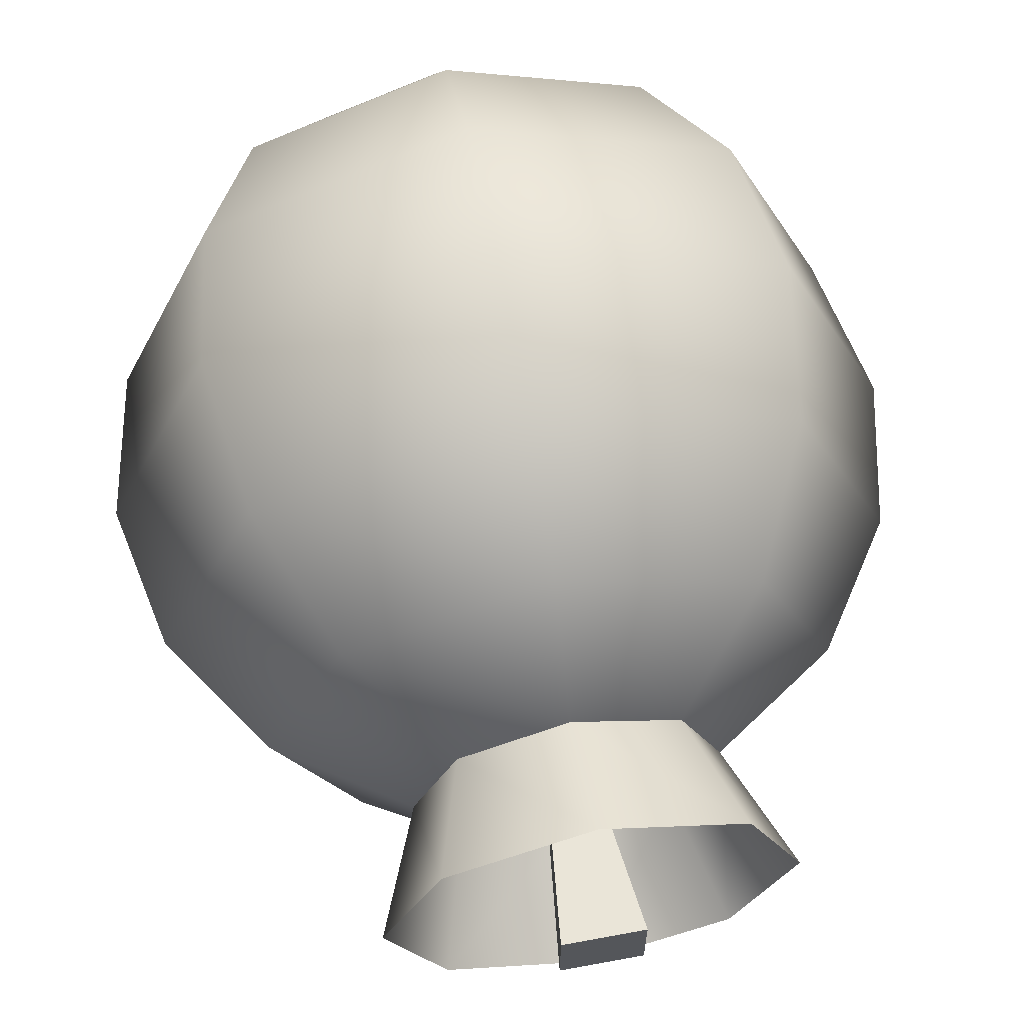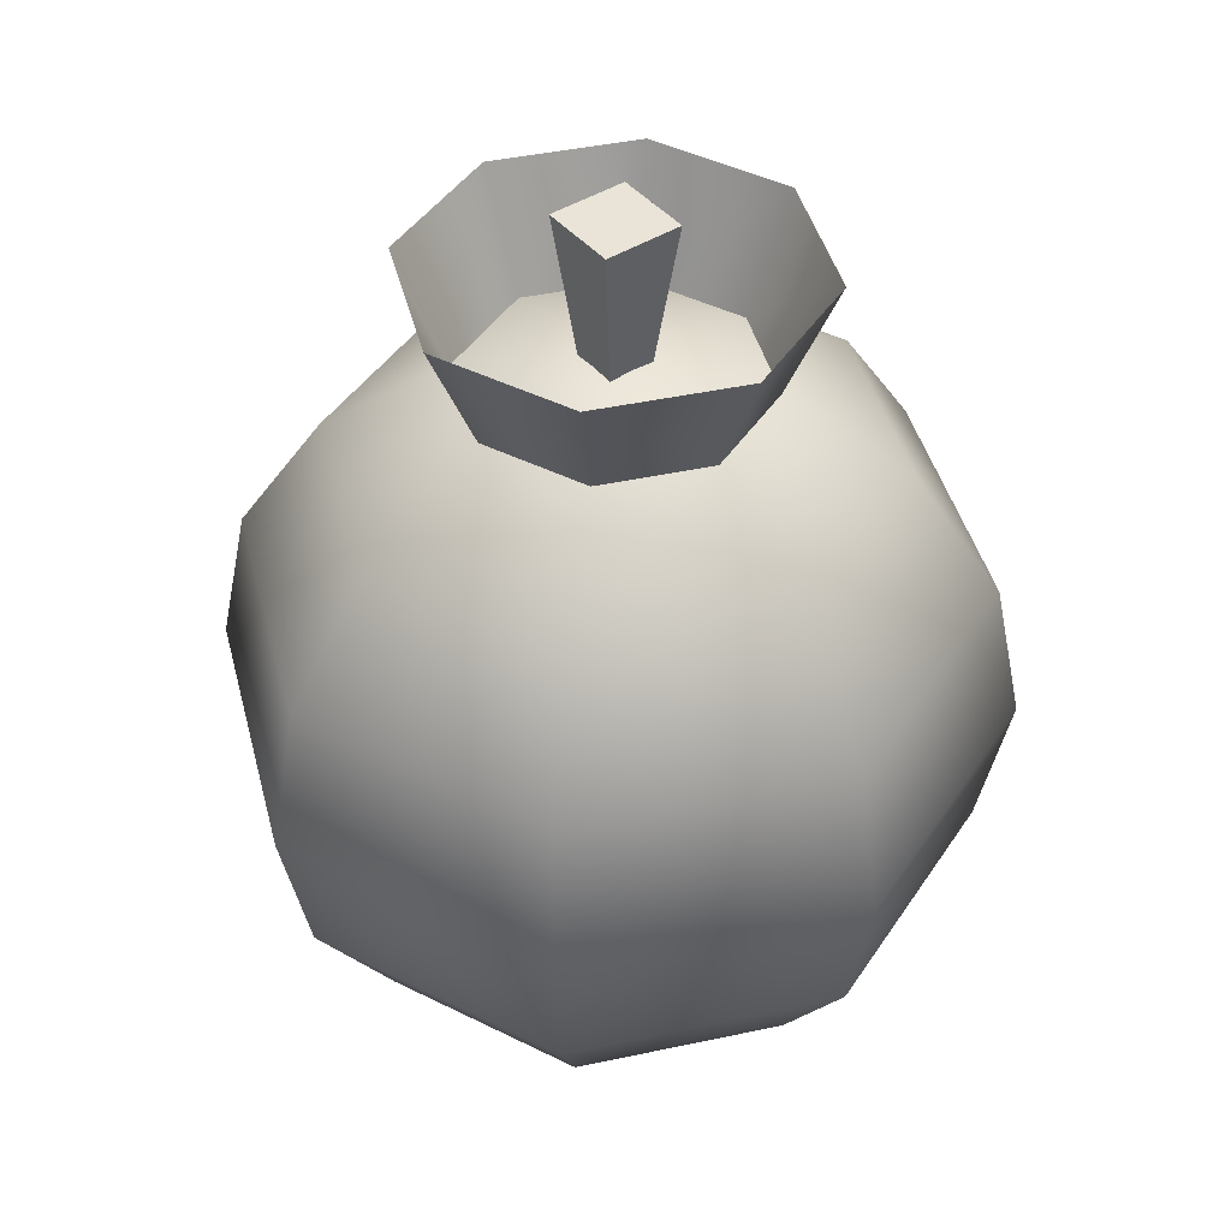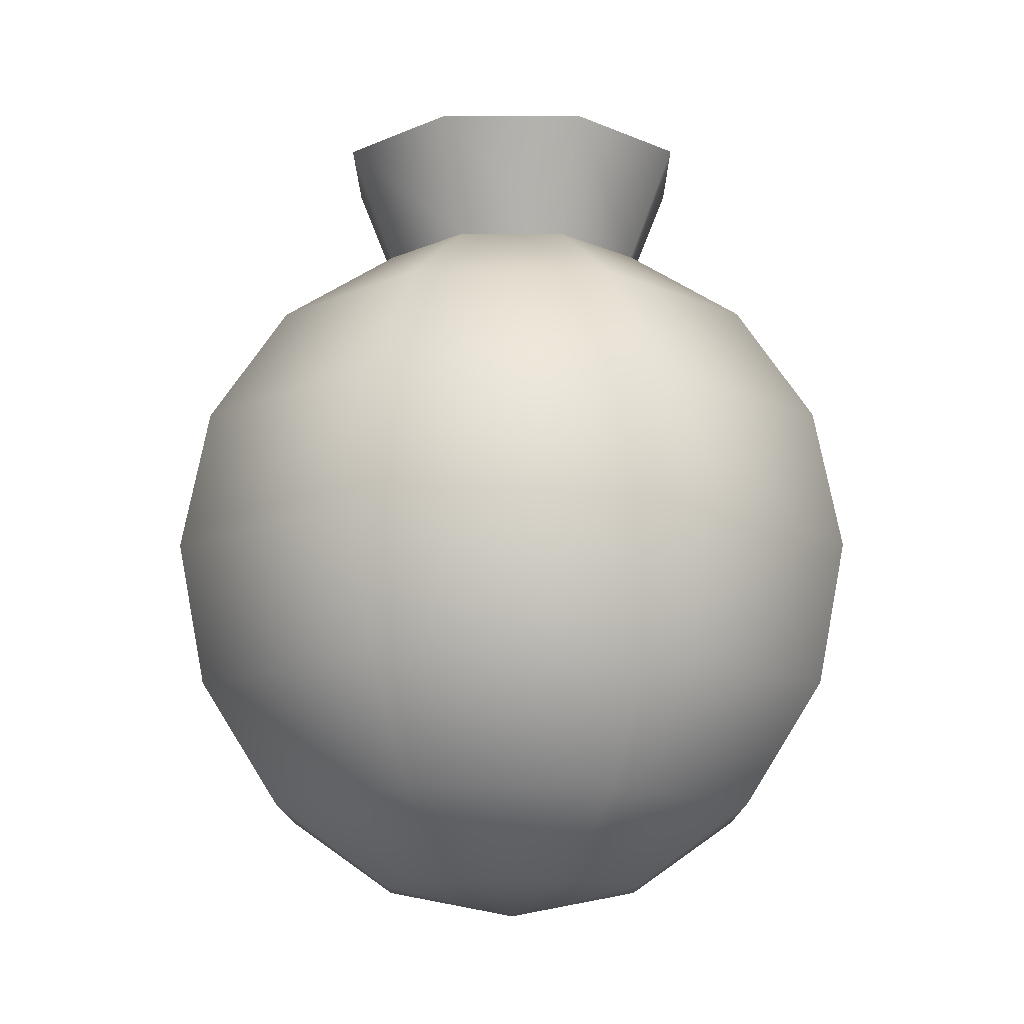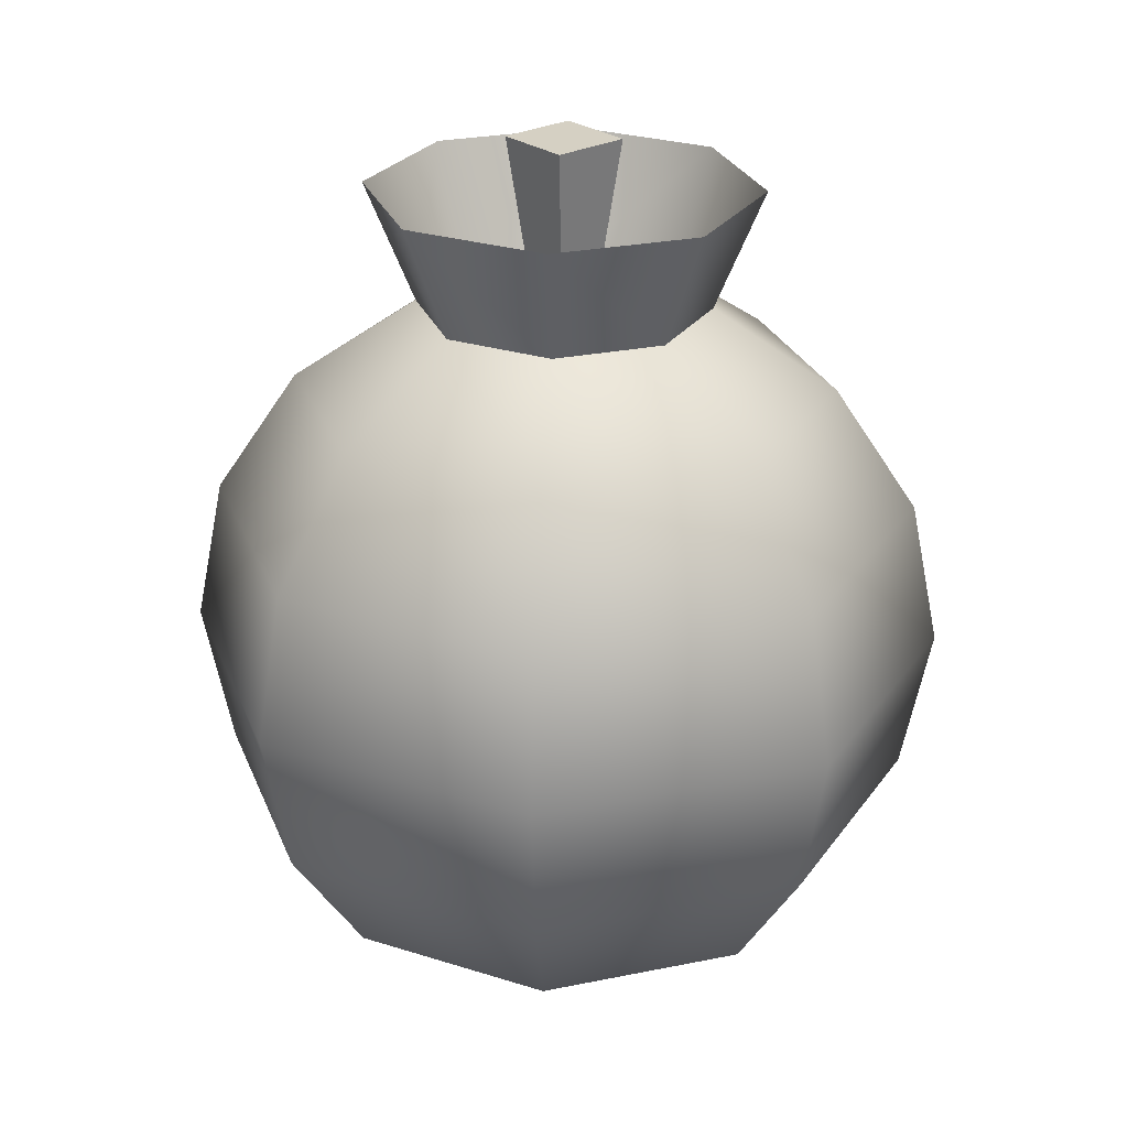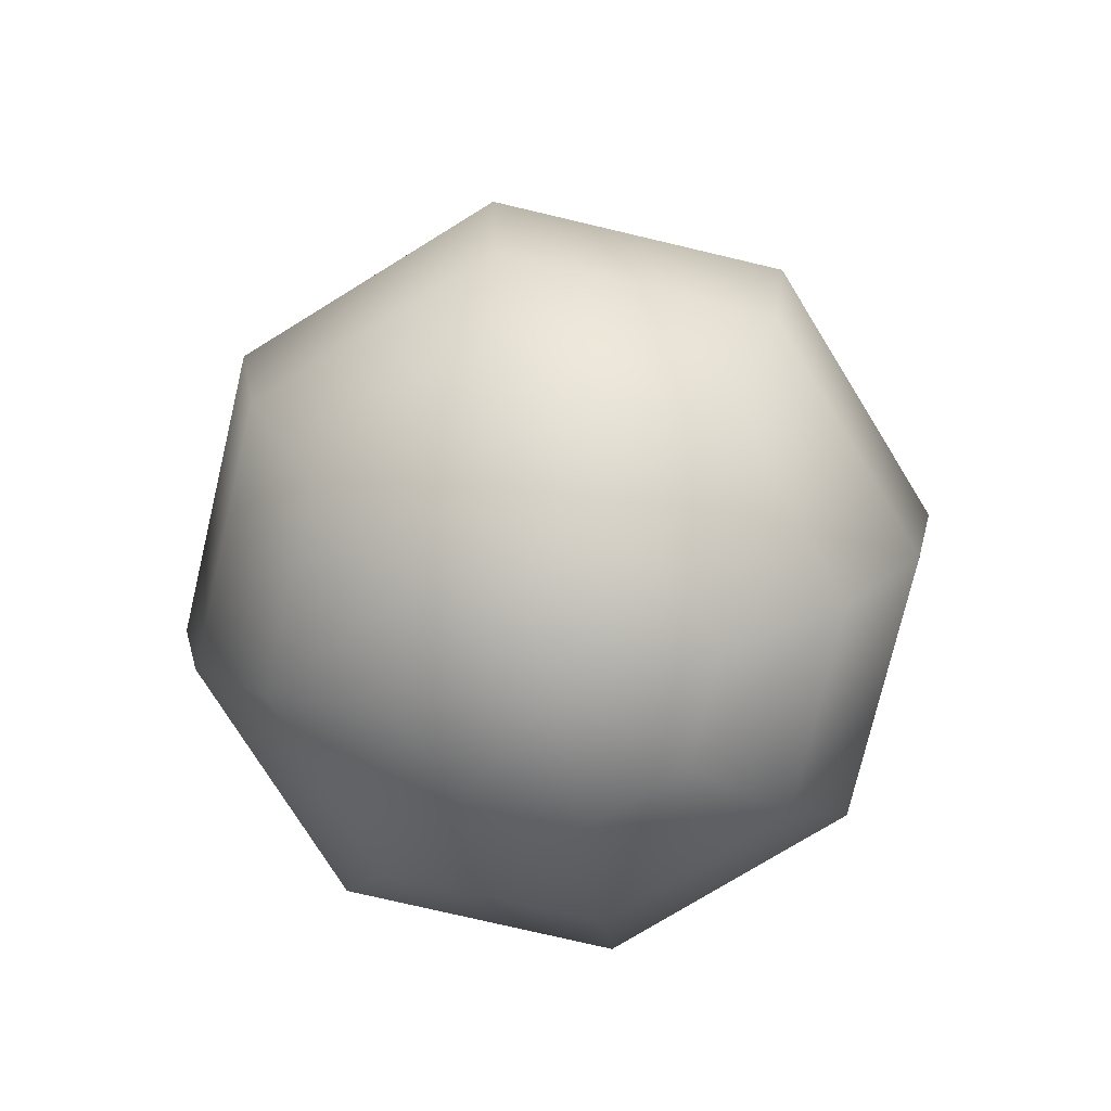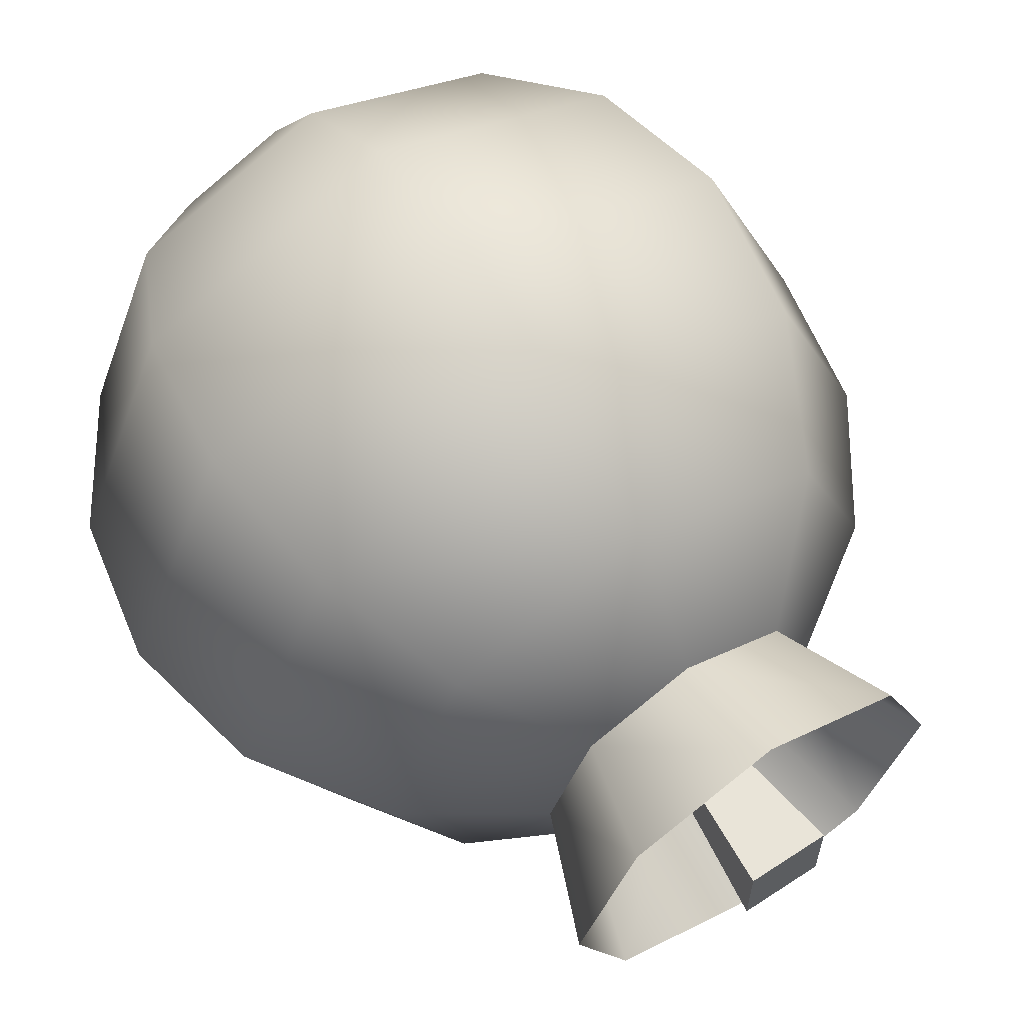
<metadata>
{"format":"obj","ext":"obj","renderer":"f3d","projection":"perspective","resolution":1024,"background":"white","views":[{"elev":64.2,"azim":169.4,"up":"+Z"},{"elev":43.1,"azim":-36.8,"up":"+Y"},{"elev":-12.9,"azim":-112.2,"up":"+Y"},{"elev":26.0,"azim":49.4,"up":"+Y"},{"elev":-75.1,"azim":-80.8,"up":"+Y"},{"elev":62.1,"azim":146.3,"up":"+Z"}]}
</metadata>
<code>
g fruitPogo
v 0 -0.2766 -0.09567
v 0 -0.2956 -9.537e-09
v 0.06765 -0.2766 -0.06765
v 0.125 -0.2224 -0.125
v 0 -0.2224 -0.1768
v 0.1633 -0.1413 -0.1633
v -0.06765 -0.2766 -0.06765
v 0 -0.2956 -9.537e-09
v 0 -0.1413 -0.231
v 0.1768 -0.04558 -0.1768
v -0.125 -0.2224 -0.125
v 0 -0.04558 -0.25
v 0.1633 0.05009 -0.1633
v -0.09567 -0.2766 -9.537e-09
v 0 -0.2956 -9.537e-09
v -0.1633 -0.1413 -0.1633
v 0 0.05009 -0.231
v 0.125 0.1312 -0.125
v -0.1768 -0.2224 -9.537e-09
v -0.1768 -0.04558 -0.1768
v 0 0.1312 -0.1768
v 0.06765 0.1854 -0.06765
v -0.06765 -0.2766 0.06765
v 0 -0.2956 -9.537e-09
v -0.125 -0.2224 0.125
v -0.231 -0.1413 -9.537e-09
v -0.1633 -0.1413 0.1633
v -0.25 -0.04558 -9.537e-09
v -0.1768 -0.04558 0.1768
v -0.1633 0.05009 -0.1633
v -0.231 0.05009 -9.537e-09
v -0.1633 0.05009 0.1633
v -0.125 0.1312 -0.125
v -0.1768 0.1312 -9.537e-09
v -0.125 0.1312 0.125
v 0 0.1854 -0.09567
v 0 0.2044 -9.537e-09
v -0.06765 0.1854 -0.06765
v 0 0.2044 -9.537e-09
v -0.09567 0.1854 -9.537e-09
v 0 0.2044 -9.537e-09
v -0.06765 0.1854 0.06765
v 0 0.2044 -9.537e-09
v 0 -0.2766 0.09567
v 0 -0.2956 -9.537e-09
v -0.06765 -0.2766 0.06765
v -0.125 -0.2224 0.125
v 0 -0.2224 0.1768
v -0.1633 -0.1413 0.1633
v 0.06765 -0.2766 0.06765
v 0 -0.2956 -9.537e-09
v 0 -0.1413 0.231
v -0.1768 -0.04558 0.1768
v 0.125 -0.2224 0.125
v 0 -0.04558 0.25
v -0.1633 0.05009 0.1633
v 0.09567 -0.2766 -9.537e-09
v 0 -0.2956 -9.537e-09
v 0.1633 -0.1413 0.1633
v 0 0.05009 0.231
v -0.125 0.1312 0.125
v 0.1768 -0.2224 -9.537e-09
v 0.1768 -0.04558 0.1768
v 0 0.1312 0.1768
v -0.06765 0.1854 0.06765
v 0.06765 -0.2766 -0.06765
v 0 -0.2956 -9.537e-09
v 0.125 -0.2224 -0.125
v 0.231 -0.1413 -9.537e-09
v 0.1633 -0.1413 -0.1633
v 0.25 -0.04558 -9.537e-09
v 0.1768 -0.04558 -0.1768
v 0.1633 0.05009 0.1633
v 0.231 0.05009 -9.537e-09
v 0.1633 0.05009 -0.1633
v 0.125 0.1312 0.125
v 0.1768 0.1312 -9.537e-09
v 0.125 0.1312 -0.125
v 0 0.1854 0.09567
v 0 0.2044 -9.537e-09
v 0.06765 0.1854 0.06765
v 0 0.2044 -9.537e-09
v 0.09567 0.1854 -9.537e-09
v 0 0.2044 -9.537e-09
v 0.06765 0.1854 -0.06765
v 0 0.2044 -9.537e-09
v -0.01338 0.1817 0.01338
v -0.02598 0.2956 0.02598
v 0.01338 0.1817 0.01338
v 0.02598 0.2956 0.02598
v -0.02598 0.2956 0.02598
v -0.02598 0.2956 -0.02598
v 0.02598 0.2956 0.02598
v 0.02598 0.2956 -0.02598
v -0.02598 0.2956 -0.02598
v -0.01338 0.1817 -0.01338
v 0.02598 0.2956 -0.02598
v 0.01338 0.1817 -0.01338
v 0.01338 0.1817 0.01338
v 0.02598 0.2956 0.02598
v 0.01338 0.1817 -0.01338
v 0.02598 0.2956 -0.02598
v -0.01338 0.1817 -0.01338
v -0.02598 0.2956 -0.02598
v -0.01338 0.1817 0.01338
v -0.02598 0.2956 0.02598
v 0.06765 0.1854 0.06765
v 0.09567 0.1854 -9.537e-09
v 0.09047 0.2638 0.09048
v 0.128 0.2638 -9.537e-09
v 0.06765 0.1854 -0.06765
v 0.09047 0.2638 -0.09048
v 0.06765 0.1854 -0.06765
v 0 0.1854 -0.09567
v 0.09047 0.2638 -0.09048
v 0 0.2638 -0.128
v -0.06765 0.1854 -0.06765
v -0.09047 0.2638 -0.09048
v -0.06765 0.1854 -0.06765
v -0.09567 0.1854 -9.537e-09
v -0.09047 0.2638 -0.09048
v -0.128 0.2638 -9.537e-09
v -0.06765 0.1854 0.06765
v -0.09047 0.2638 0.09048
v -0.06765 0.1854 0.06765
v 0 0.1854 0.09567
v -0.09047 0.2638 0.09048
v 0 0.2638 0.128
v 0.06765 0.1854 0.06765
v 0.09047 0.2638 0.09048
v 0.06765 0.1854 0.06765
v 0.09047 0.2638 0.09048
v 0.09567 0.1854 -9.537e-09
v 0.128 0.2638 -9.537e-09
v 0.06765 0.1854 -0.06765
v 0.09047 0.2638 -0.09048
v 0.06765 0.1854 -0.06765
v 0.09047 0.2638 -0.09048
v 0 0.1854 -0.09567
v 0 0.2638 -0.128
v -0.06765 0.1854 -0.06765
v -0.09047 0.2638 -0.09048
v -0.06765 0.1854 -0.06765
v -0.09047 0.2638 -0.09048
v -0.09567 0.1854 -9.537e-09
v -0.128 0.2638 -9.537e-09
v -0.06765 0.1854 0.06765
v -0.09047 0.2638 0.09048
v -0.06765 0.1854 0.06765
v -0.09047 0.2638 0.09048
v 0 0.1854 0.09567
v 0 0.2638 0.128
v 0.06765 0.1854 0.06765
v 0.09047 0.2638 0.09048
g fruitPogo_0
f 3 2 1
f 1 4 3
f 1 5 4
f 5 6 4
f 7 5 1
f 1 8 7
f 5 9 6
f 9 10 6
f 7 11 5
f 11 9 5
f 9 12 10
f 12 13 10
f 14 11 7
f 7 15 14
f 11 16 9
f 16 12 9
f 12 17 13
f 17 18 13
f 14 19 11
f 19 16 11
f 16 20 12
f 20 17 12
f 17 21 18
f 21 22 18
f 23 19 14
f 14 24 23
f 23 25 19
f 19 26 16
f 25 26 19
f 26 20 16
f 25 27 26
f 27 28 26
f 26 28 20
f 27 29 28
f 20 30 17
f 28 30 20
f 30 21 17
f 29 31 28
f 28 31 30
f 29 32 31
f 30 33 21
f 31 33 30
f 32 34 31
f 31 34 33
f 32 35 34
f 33 36 21
f 21 36 22
f 36 37 22
f 33 38 36
f 34 38 33
f 38 39 36
f 35 40 34
f 34 40 38
f 40 41 38
f 35 42 40
f 42 43 40
f 46 45 44
f 44 47 46
f 44 48 47
f 48 49 47
f 50 48 44
f 44 51 50
f 48 52 49
f 52 53 49
f 50 54 48
f 54 52 48
f 52 55 53
f 55 56 53
f 57 54 50
f 50 58 57
f 54 59 52
f 59 55 52
f 55 60 56
f 60 61 56
f 57 62 54
f 62 59 54
f 59 63 55
f 63 60 55
f 60 64 61
f 64 65 61
f 66 62 57
f 57 67 66
f 66 68 62
f 62 69 59
f 68 69 62
f 69 63 59
f 68 70 69
f 70 71 69
f 69 71 63
f 70 72 71
f 63 73 60
f 71 73 63
f 73 64 60
f 72 74 71
f 71 74 73
f 72 75 74
f 73 76 64
f 74 76 73
f 75 77 74
f 74 77 76
f 75 78 77
f 76 79 64
f 64 79 65
f 79 80 65
f 76 81 79
f 77 81 76
f 81 82 79
f 78 83 77
f 77 83 81
f 83 84 81
f 78 85 83
f 85 86 83
f 89 88 87
f 89 90 88
f 93 92 91
f 93 94 92
f 97 96 95
f 97 98 96
f 101 100 99
f 101 102 100
f 105 104 103
f 105 106 104
f 109 108 107
f 109 110 108
f 110 111 108
f 110 112 111
f 115 114 113
f 115 116 114
f 116 117 114
f 116 118 117
f 121 120 119
f 121 122 120
f 122 123 120
f 122 124 123
f 127 126 125
f 127 128 126
f 128 129 126
f 128 130 129
f 133 132 131
f 133 134 132
f 135 134 133
f 135 136 134
f 139 138 137
f 139 140 138
f 141 140 139
f 141 142 140
f 145 144 143
f 145 146 144
f 147 146 145
f 147 148 146
f 151 150 149
f 151 152 150
f 153 152 151
f 153 154 152

</code>
